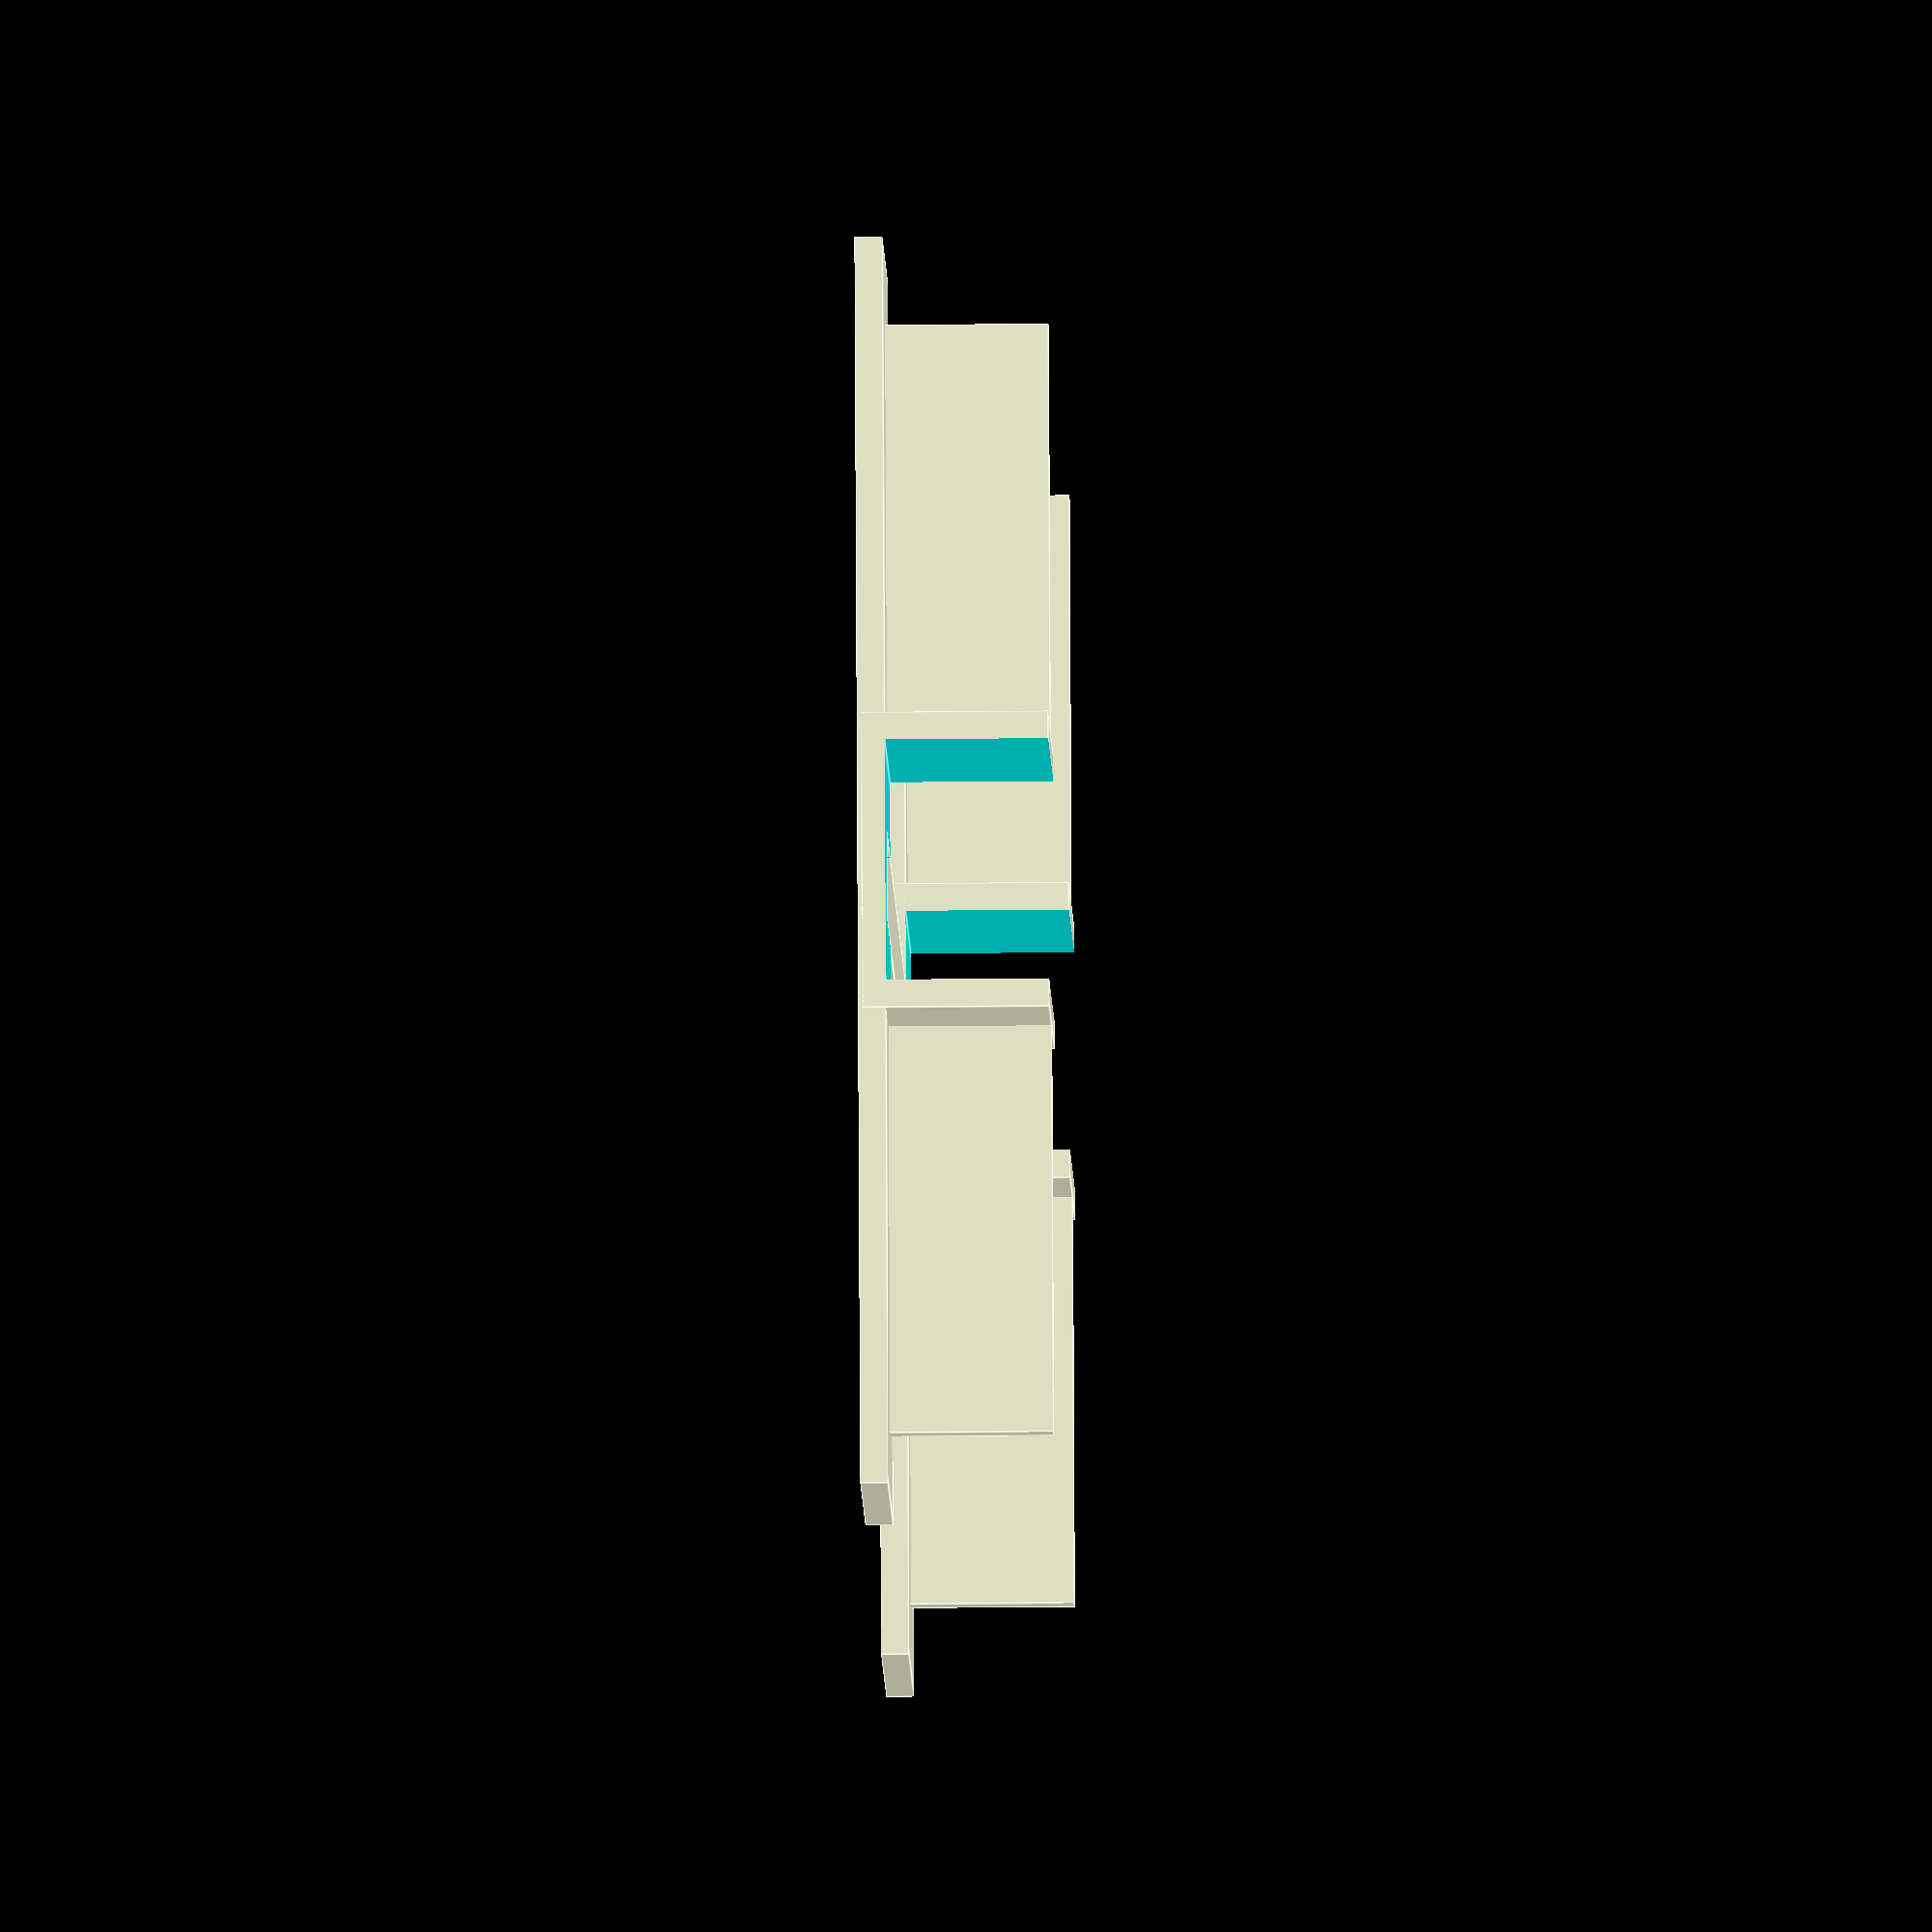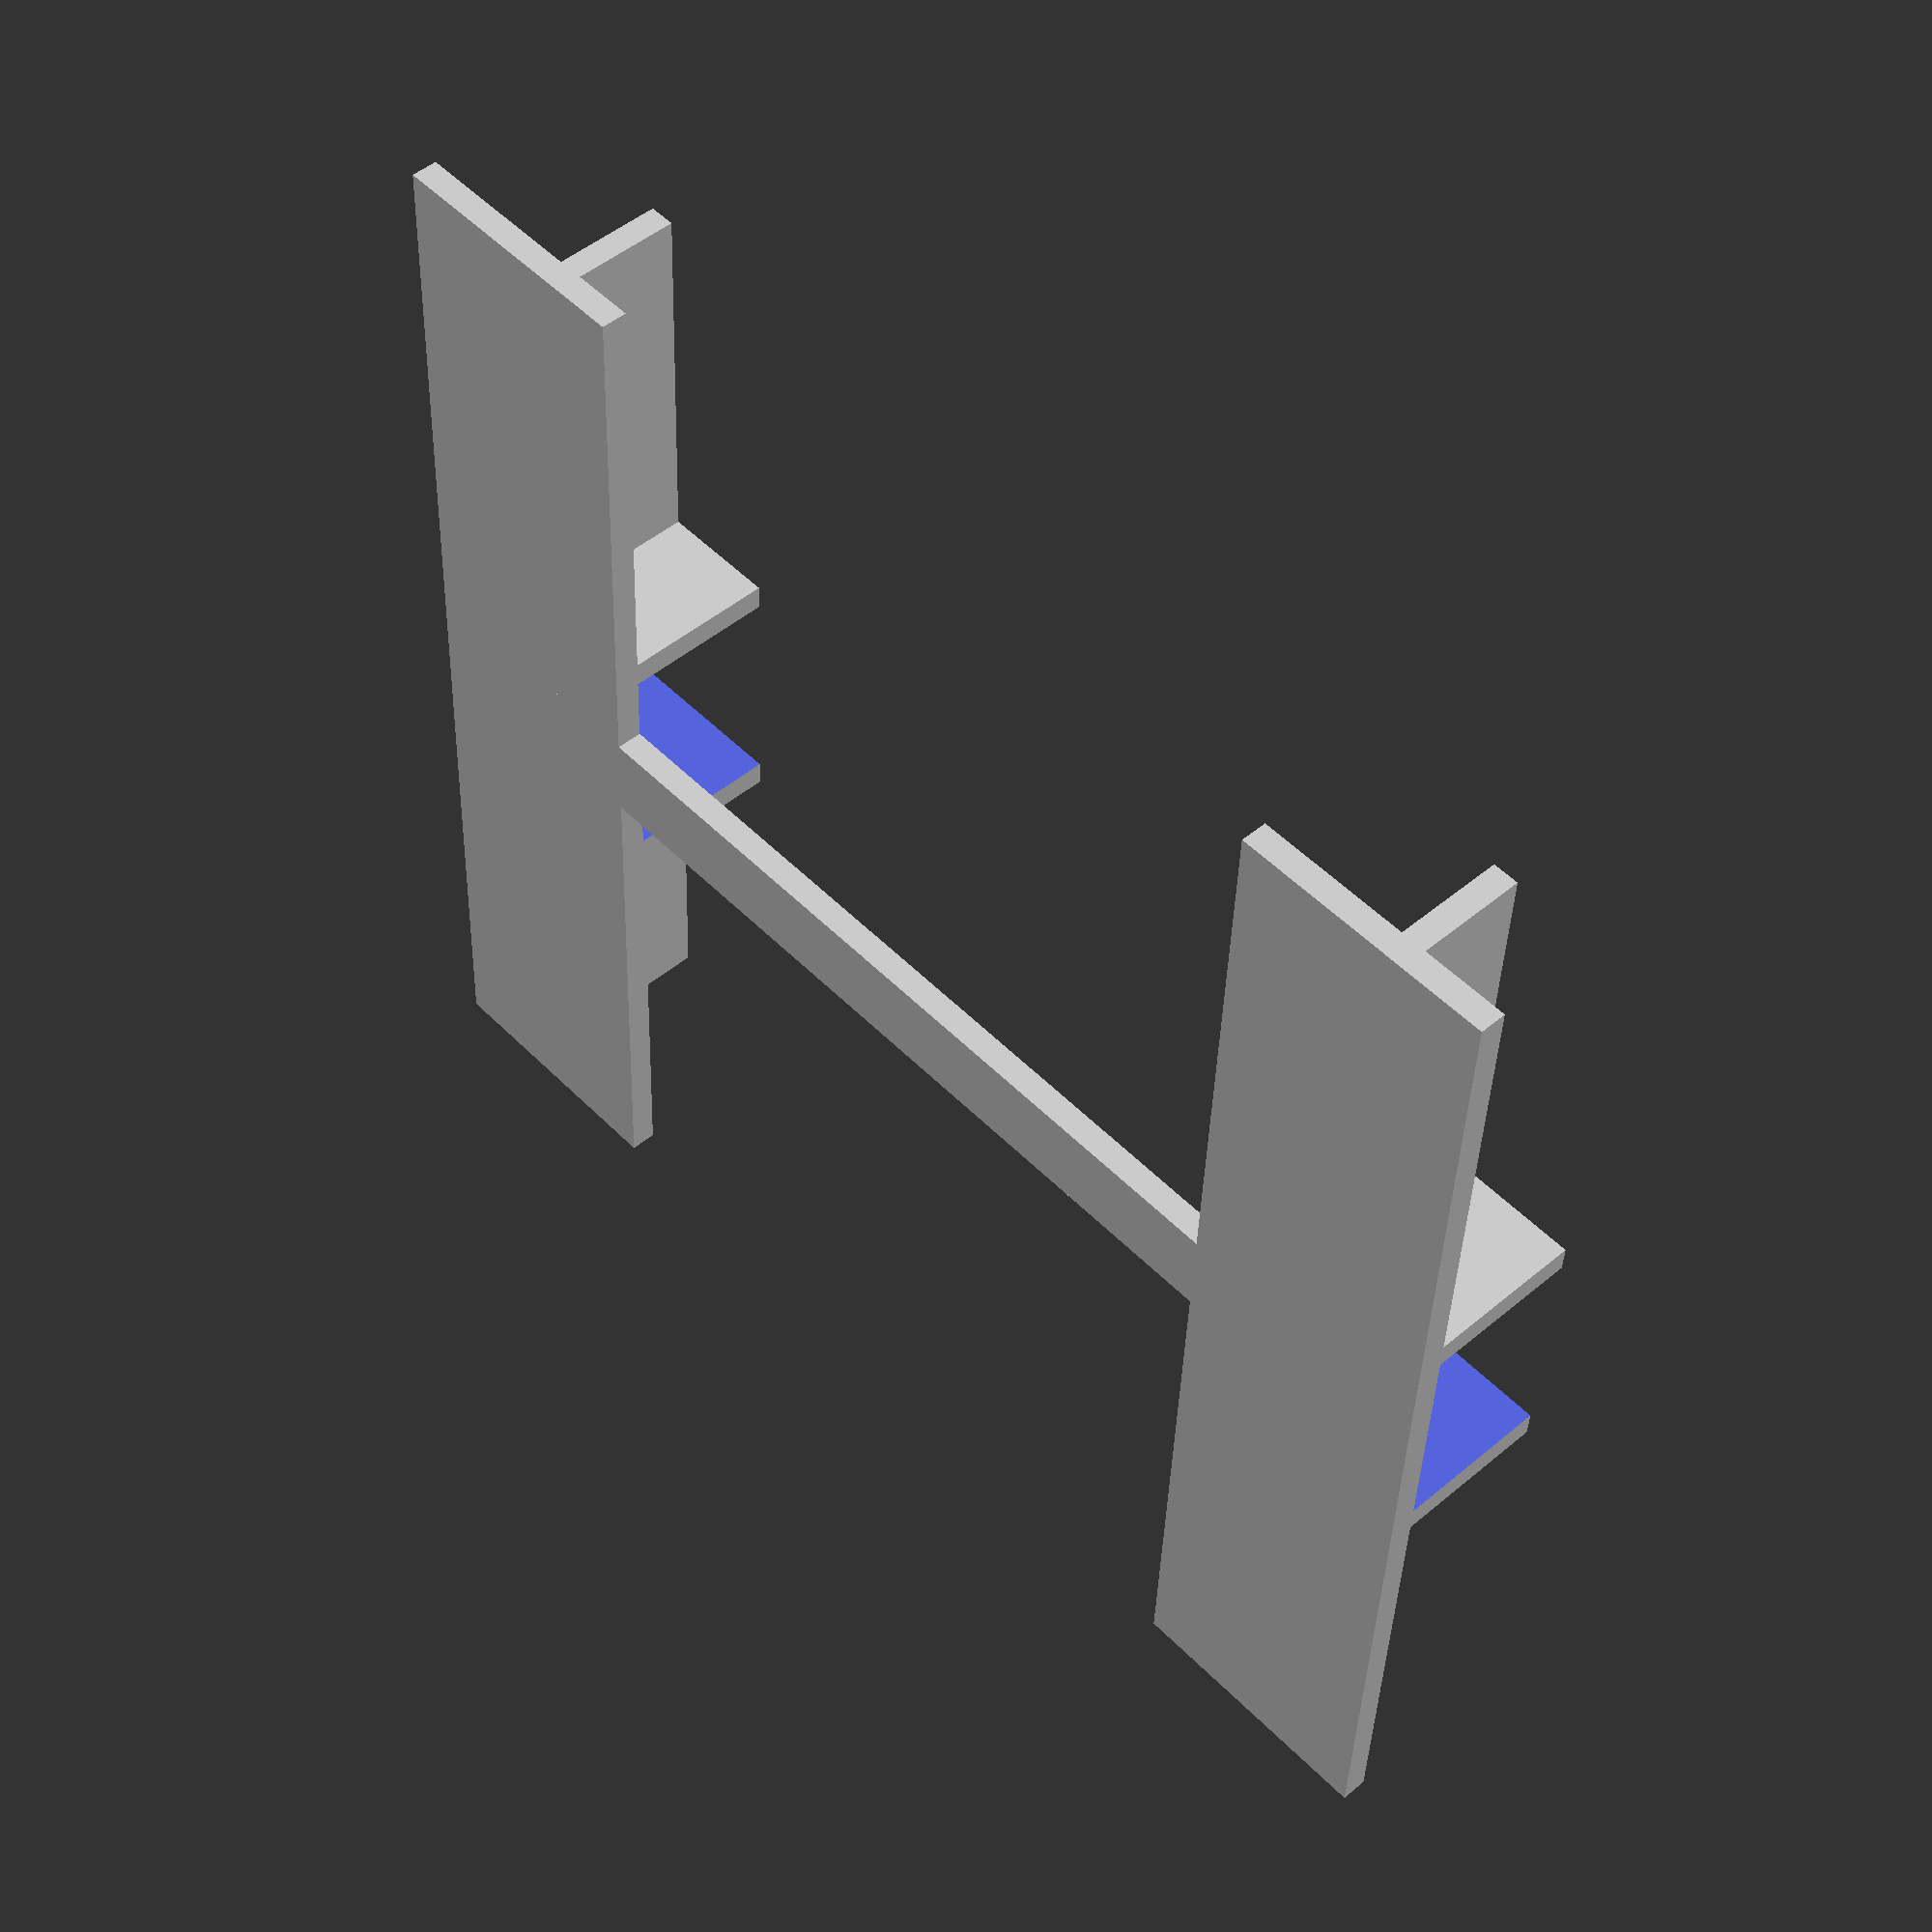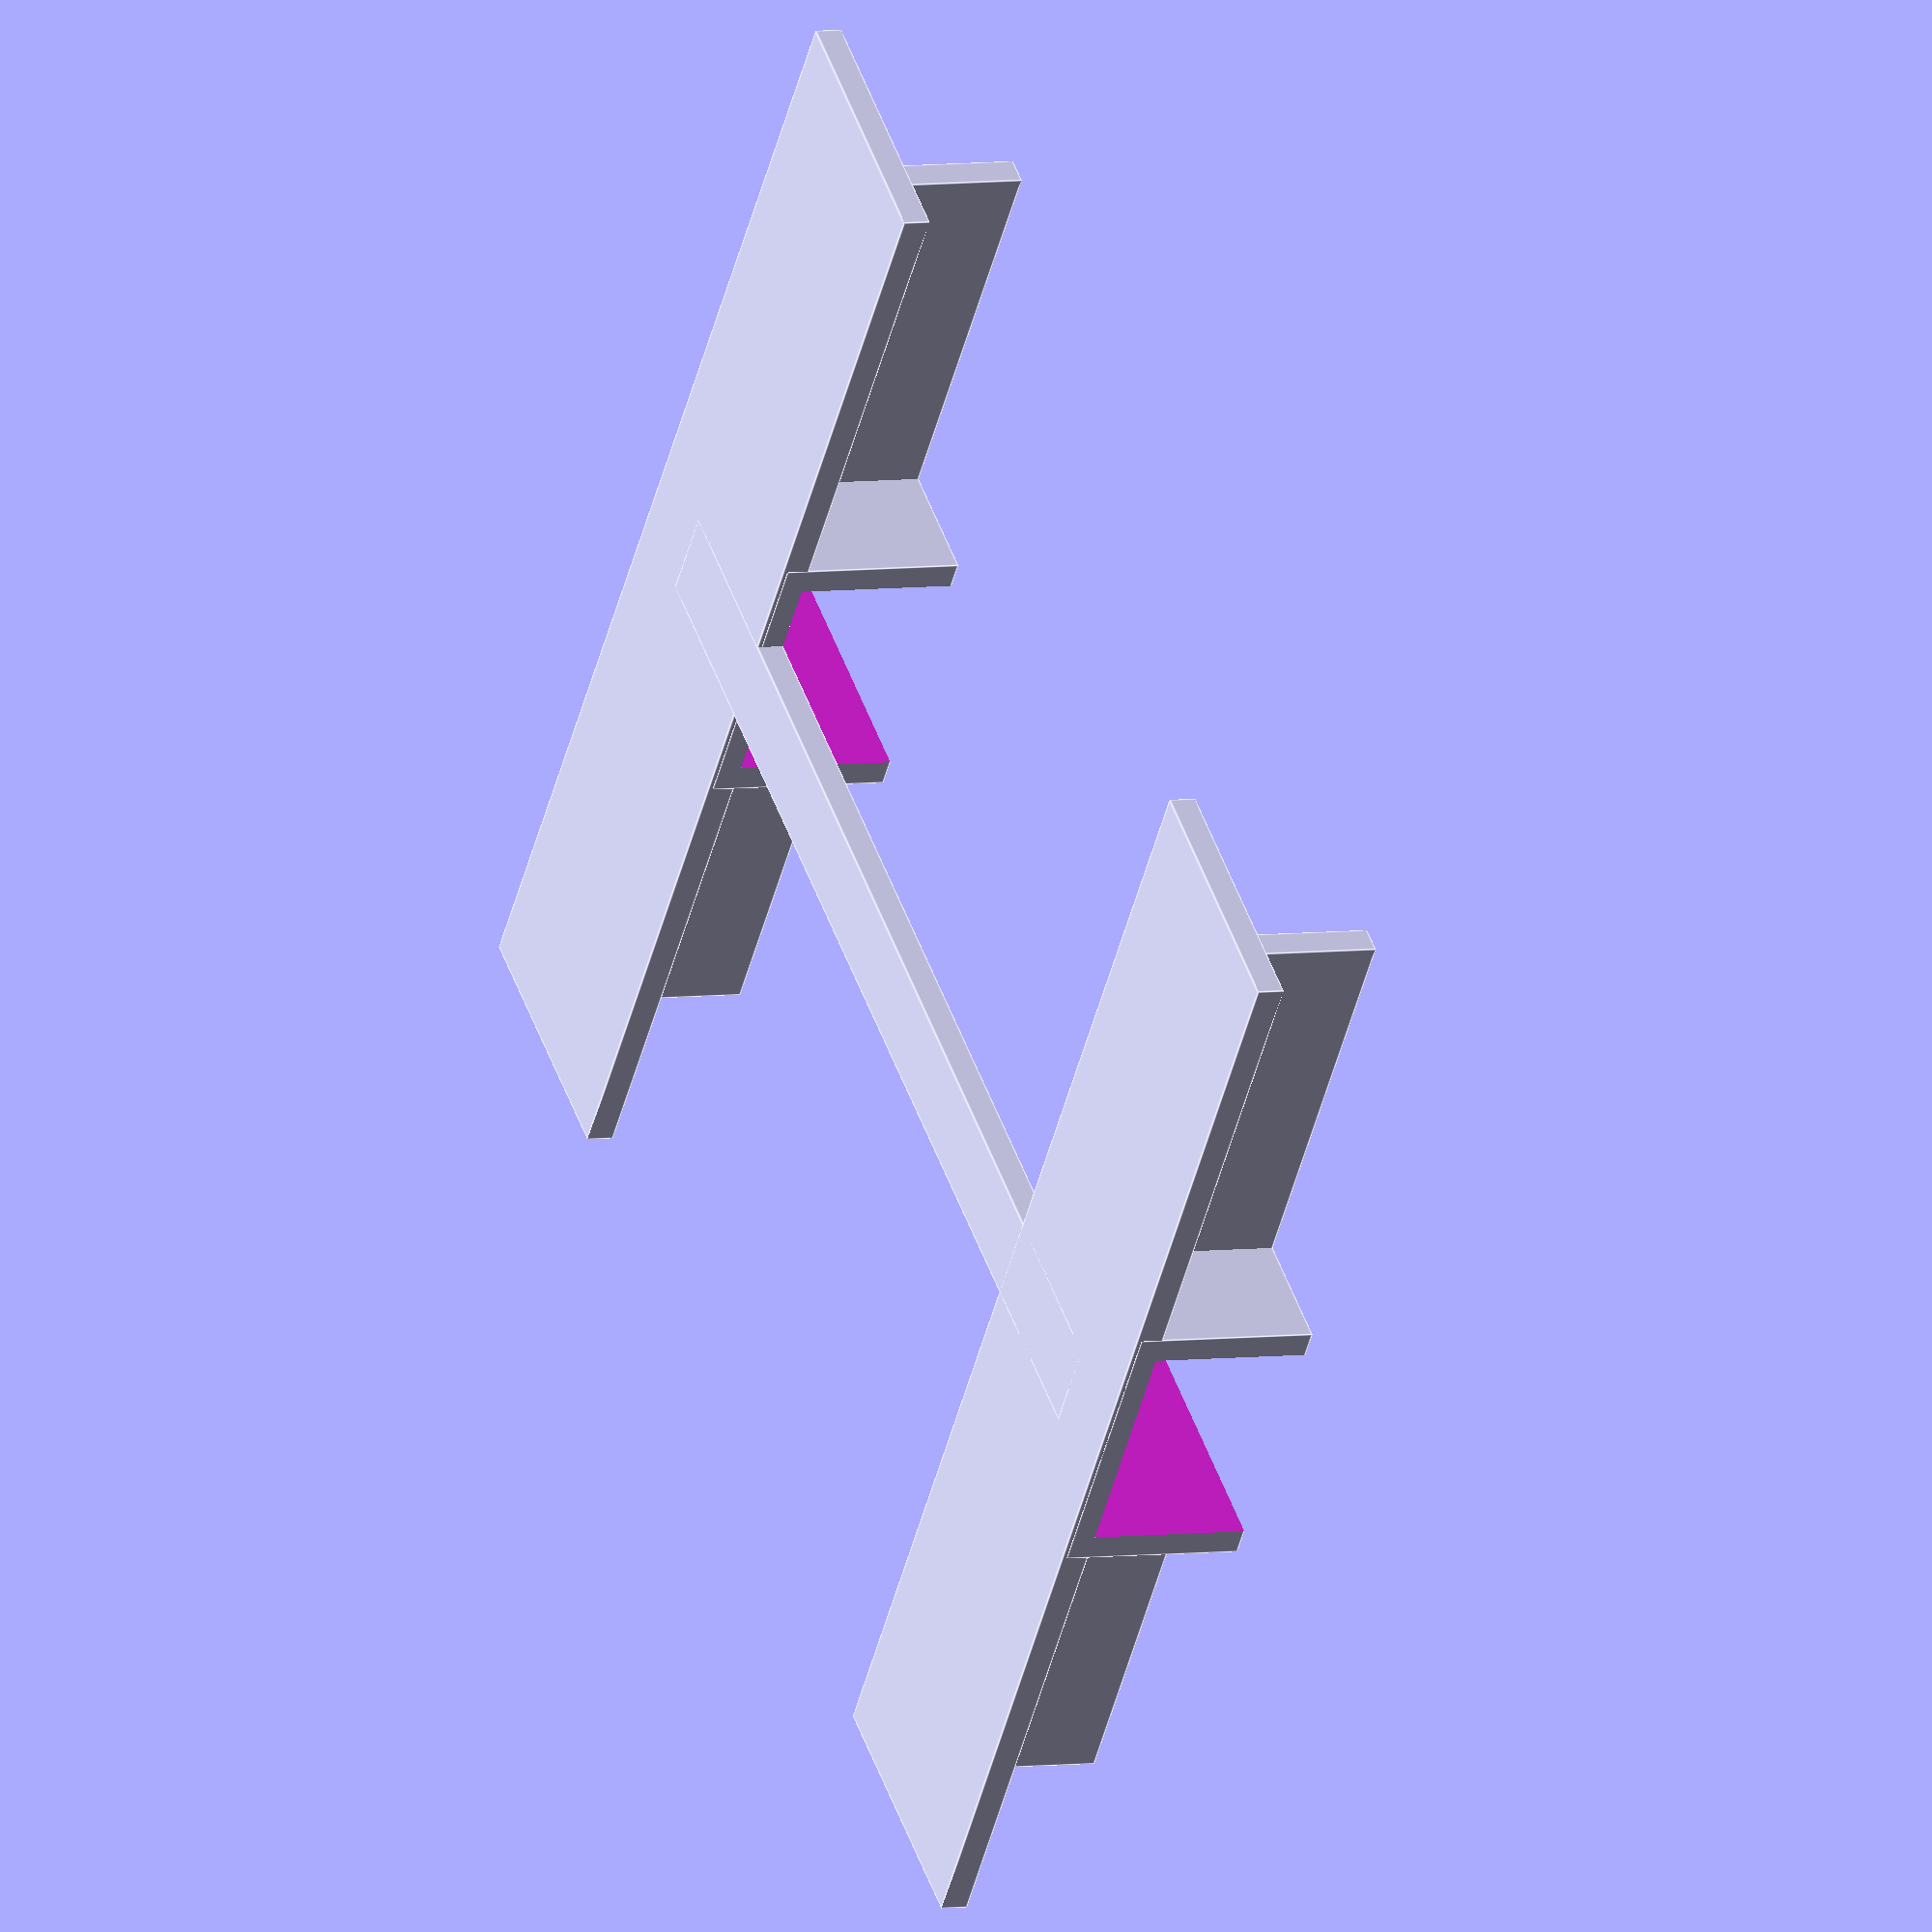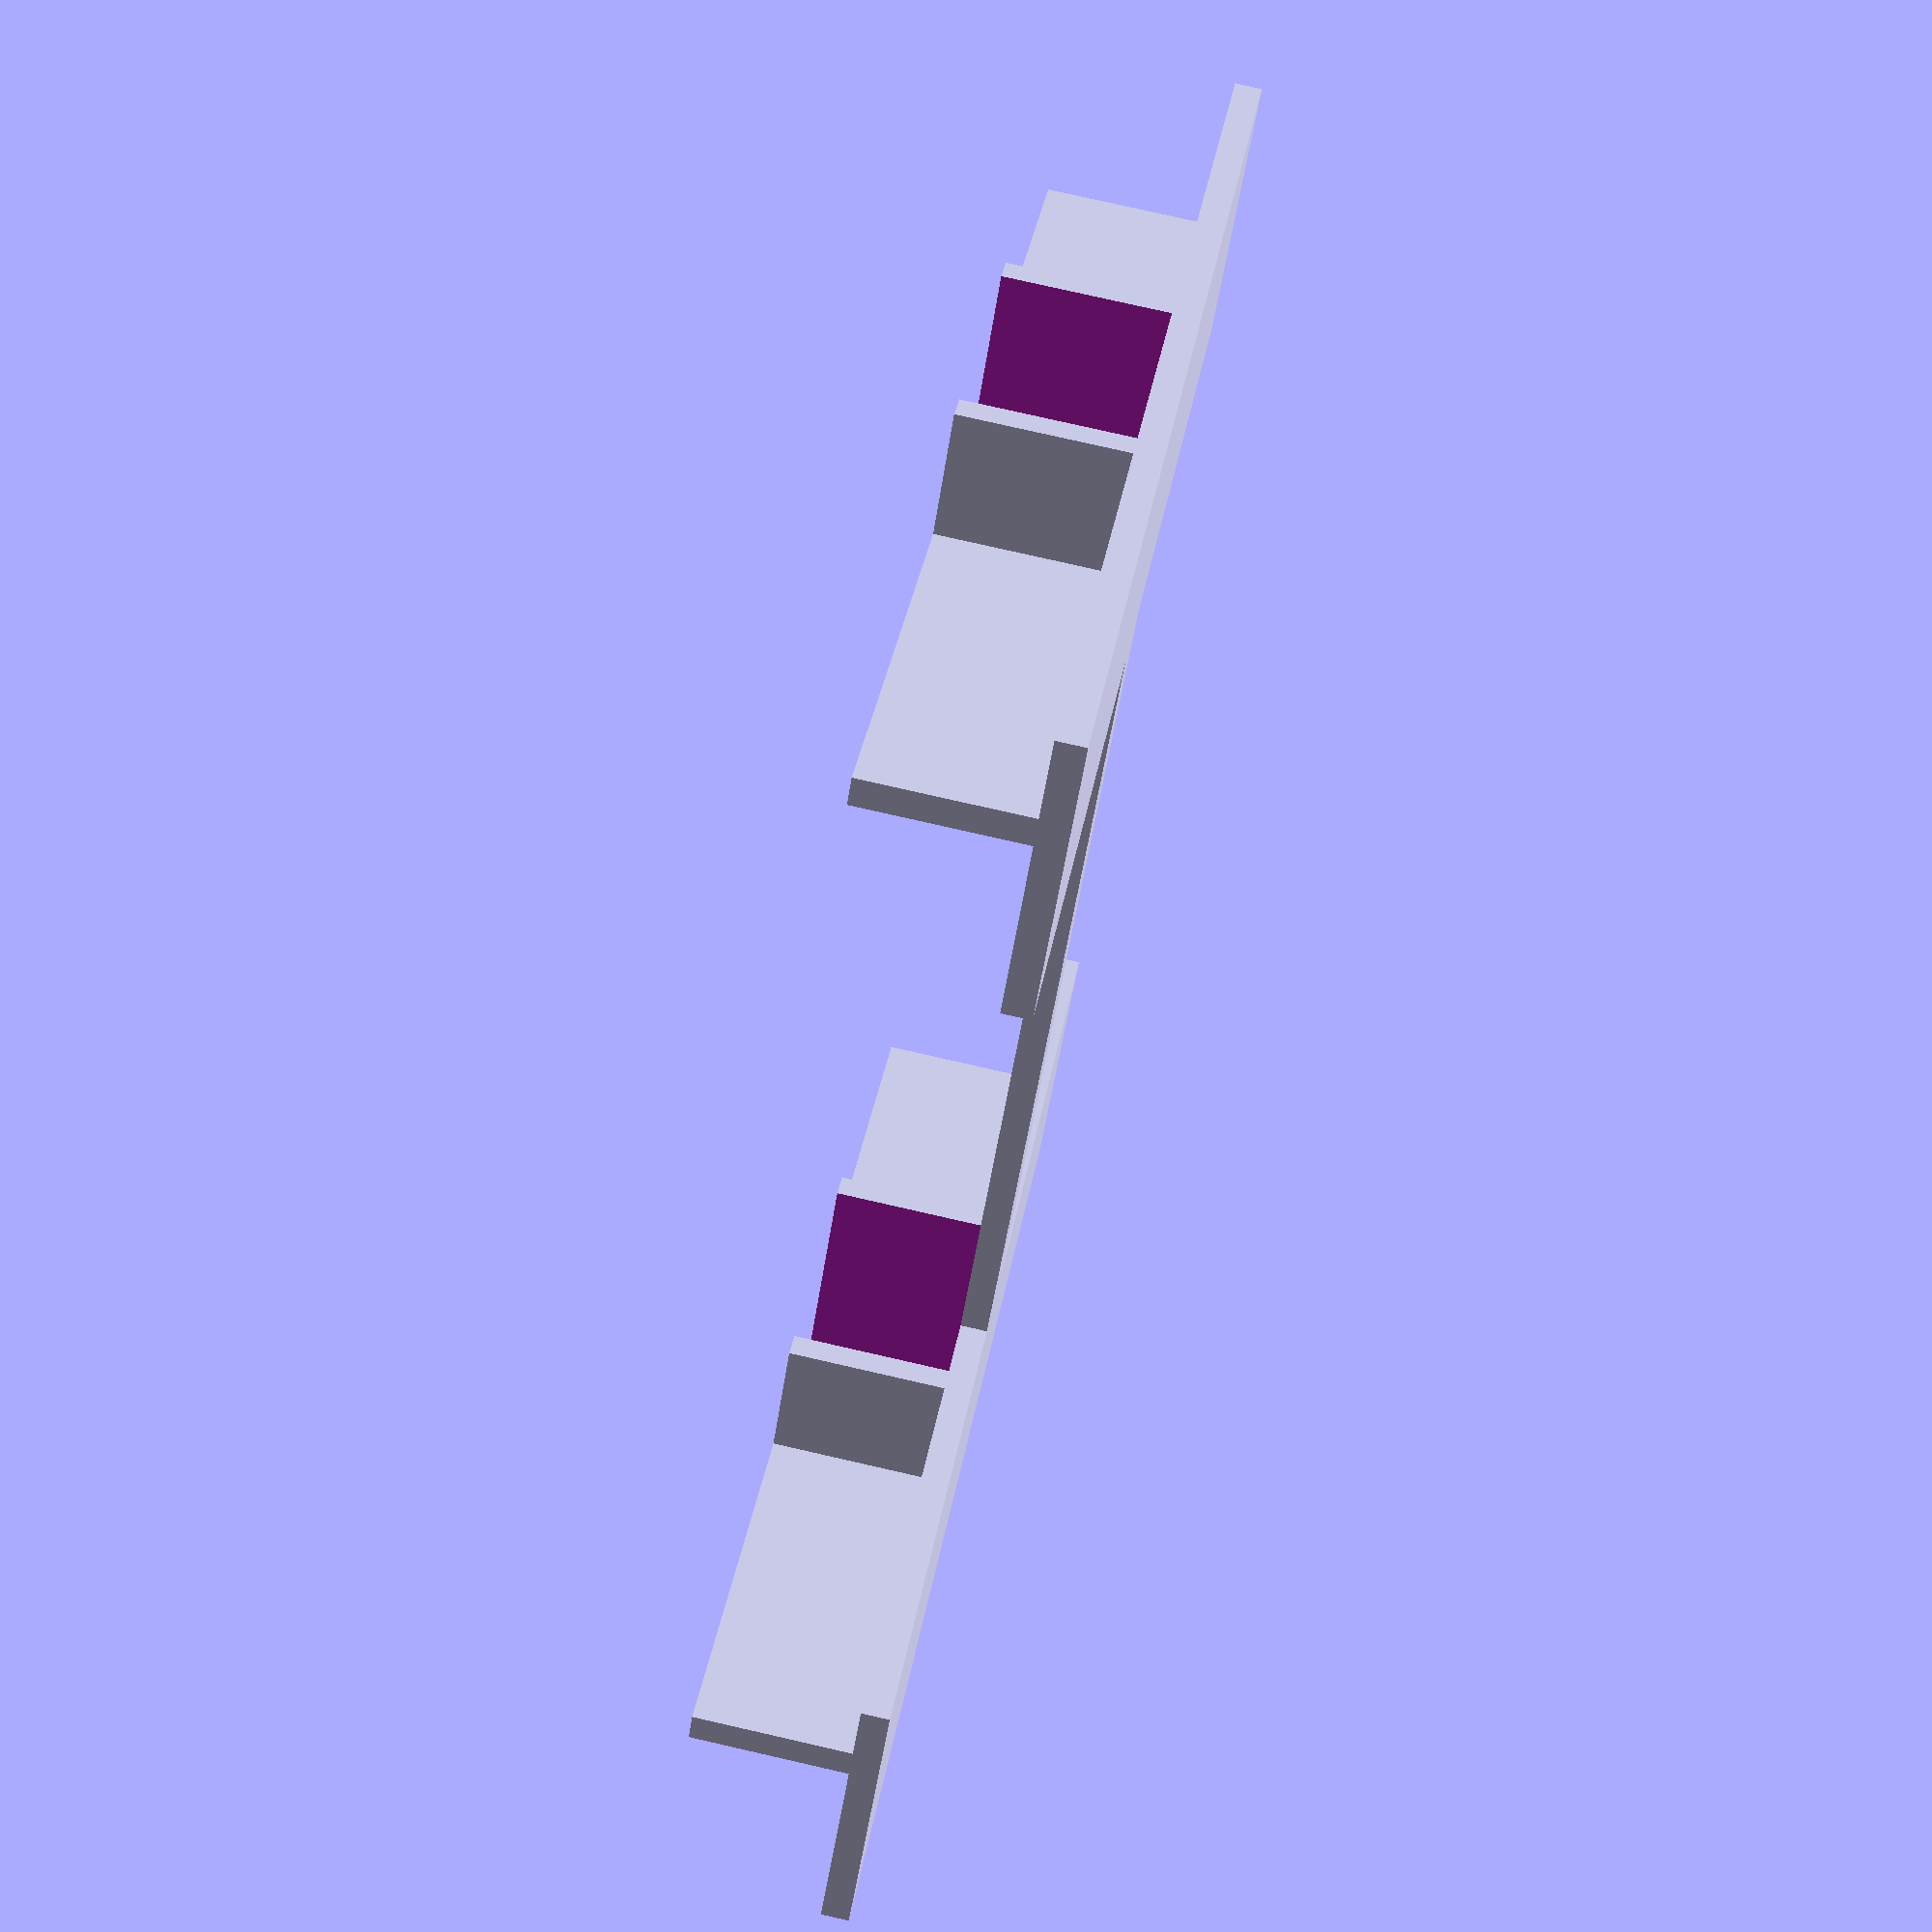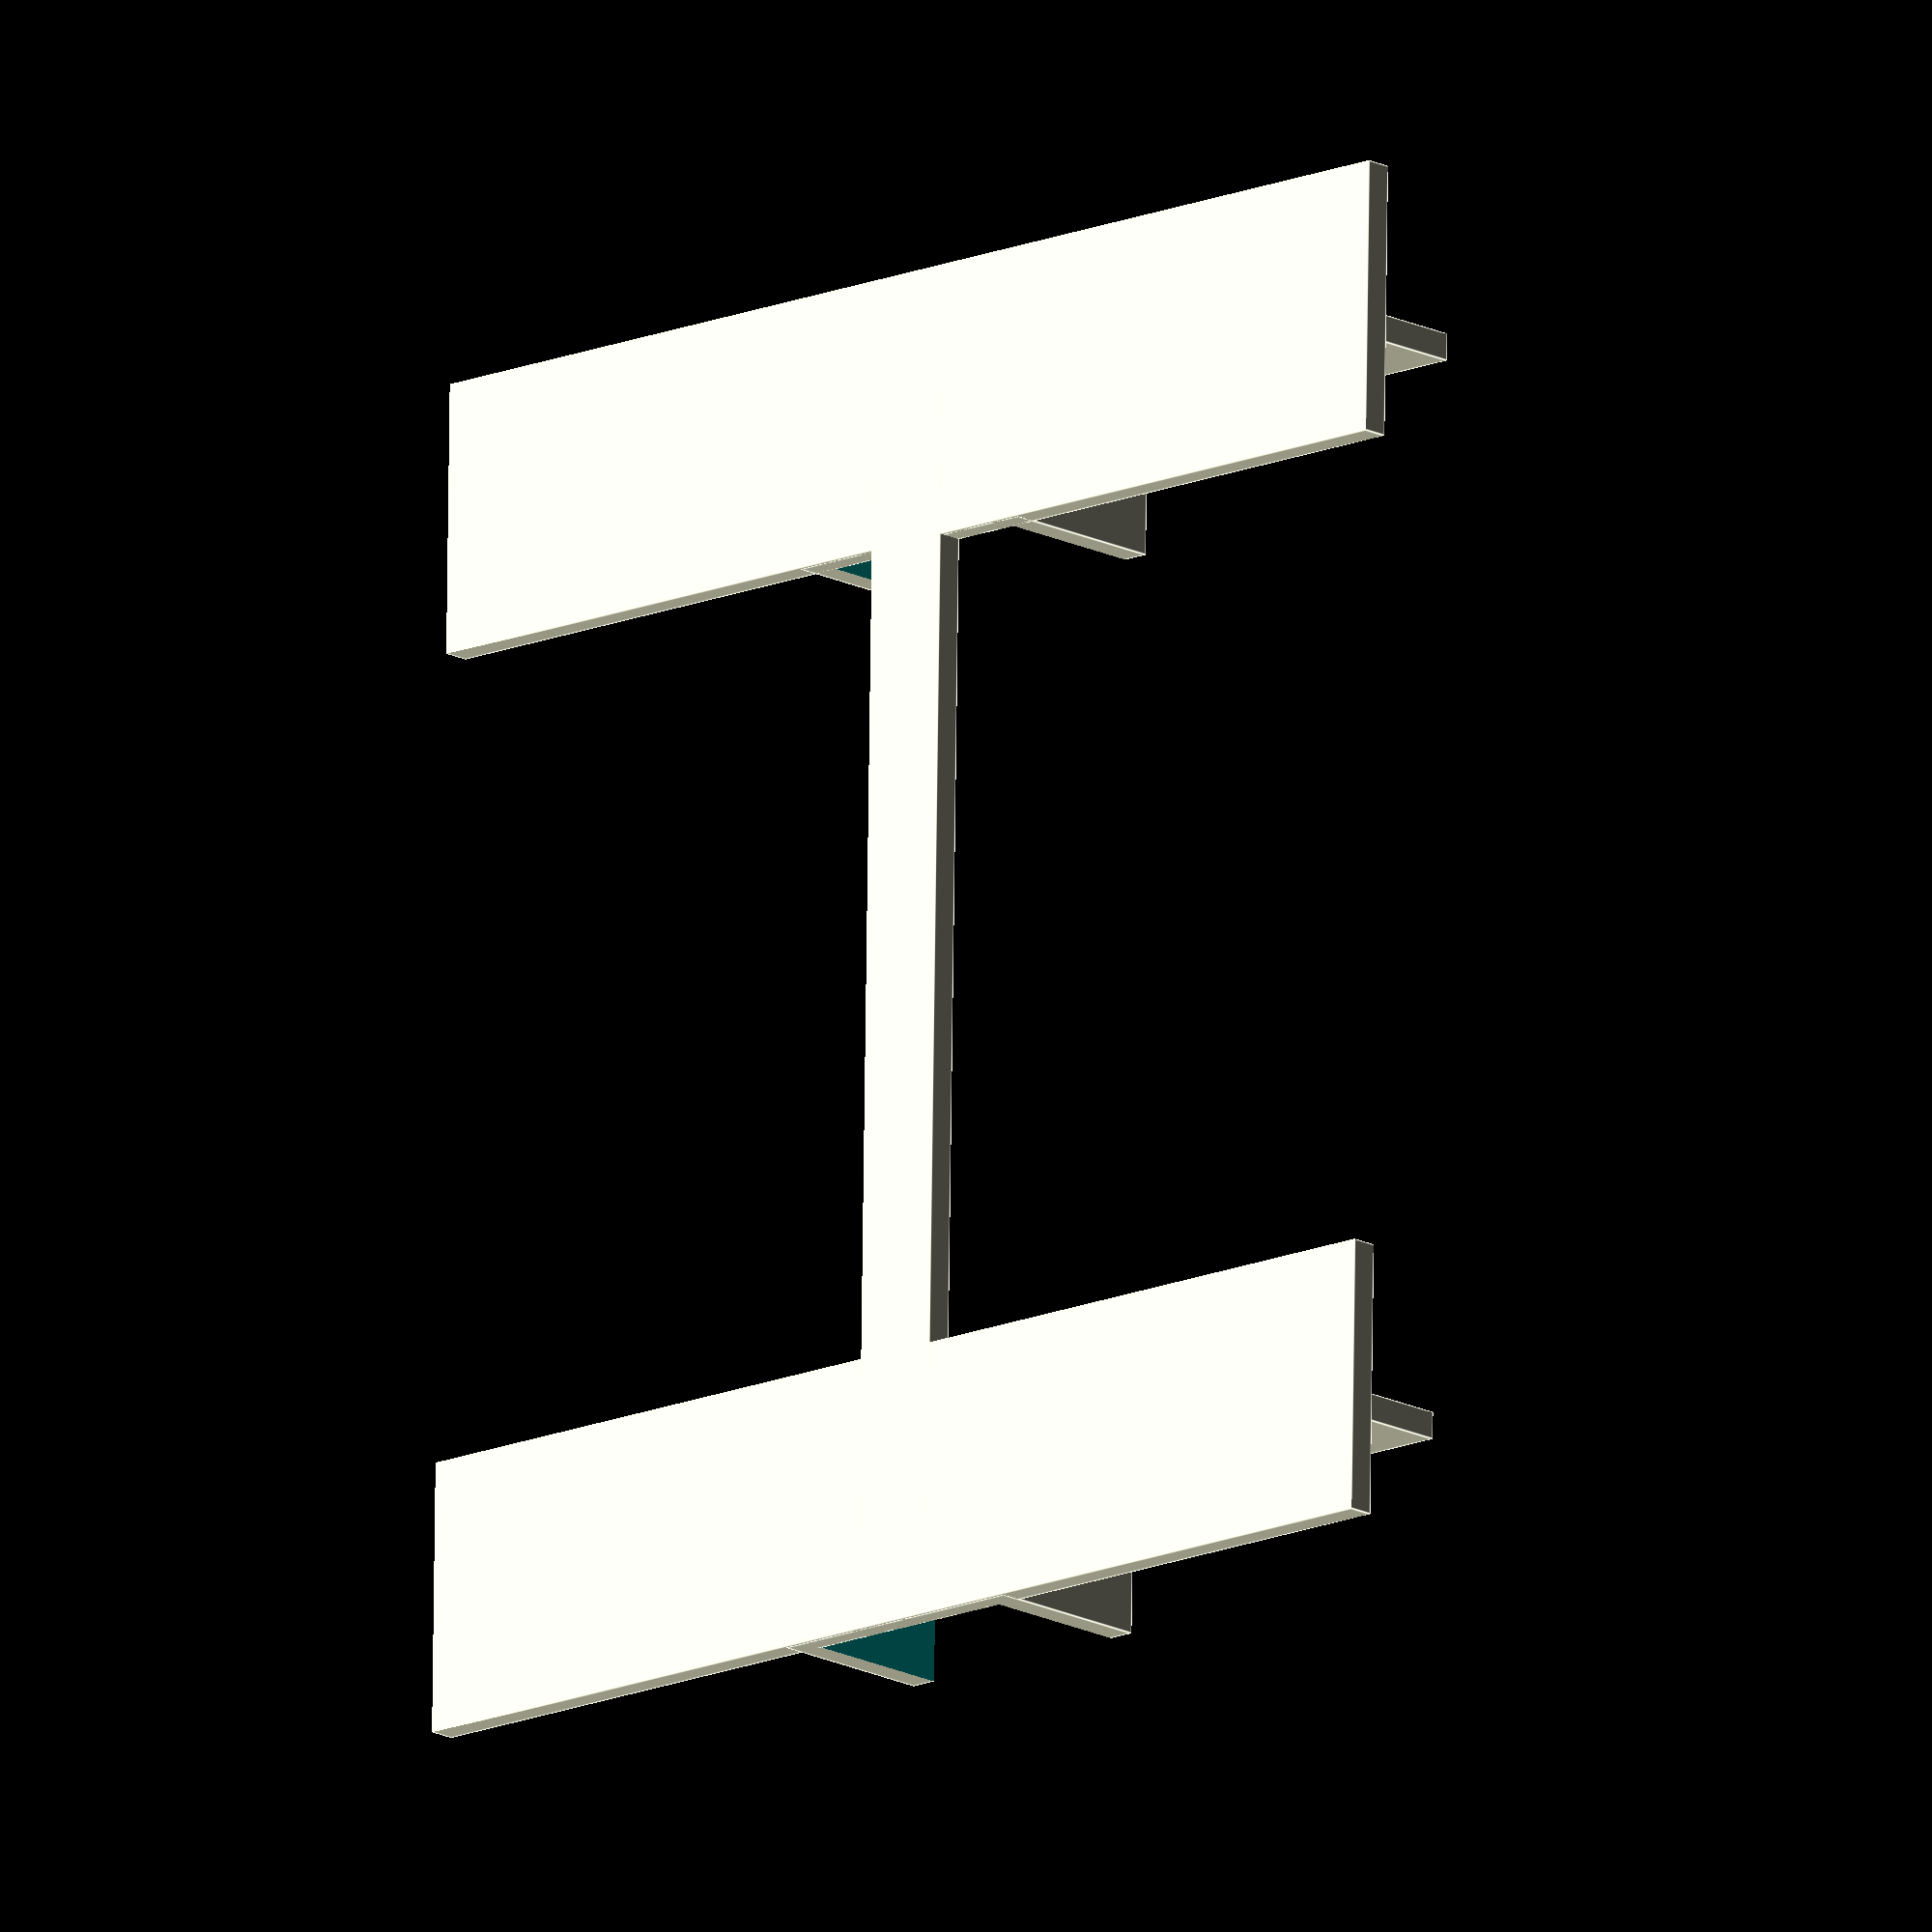
<openscad>
module bracket() {
    difference() {
        union() {
            translate([0, 0, 15]) cube([135, 30, 3], true);
            translate([0, 0, 6]) cube([120, 3, 20], true);
            translate([0, 0, 6]) cube([32, 30, 20], true);
        }

        cube([26, 100, 27], true);    
    }
}

translate([0, -60, 0], true){
    bracket();
}

translate([0, 60, 0], true){
    bracket();
}

translate([0, 0, 15]) cube([10, 130, 3], true);
</openscad>
<views>
elev=202.7 azim=103.9 roll=88.9 proj=o view=edges
elev=131.2 azim=92.5 roll=133.0 proj=p view=solid
elev=354.7 azim=308.5 roll=66.2 proj=o view=edges
elev=280.6 azim=43.5 roll=282.8 proj=p view=solid
elev=16.5 azim=181.0 roll=43.2 proj=o view=edges
</views>
